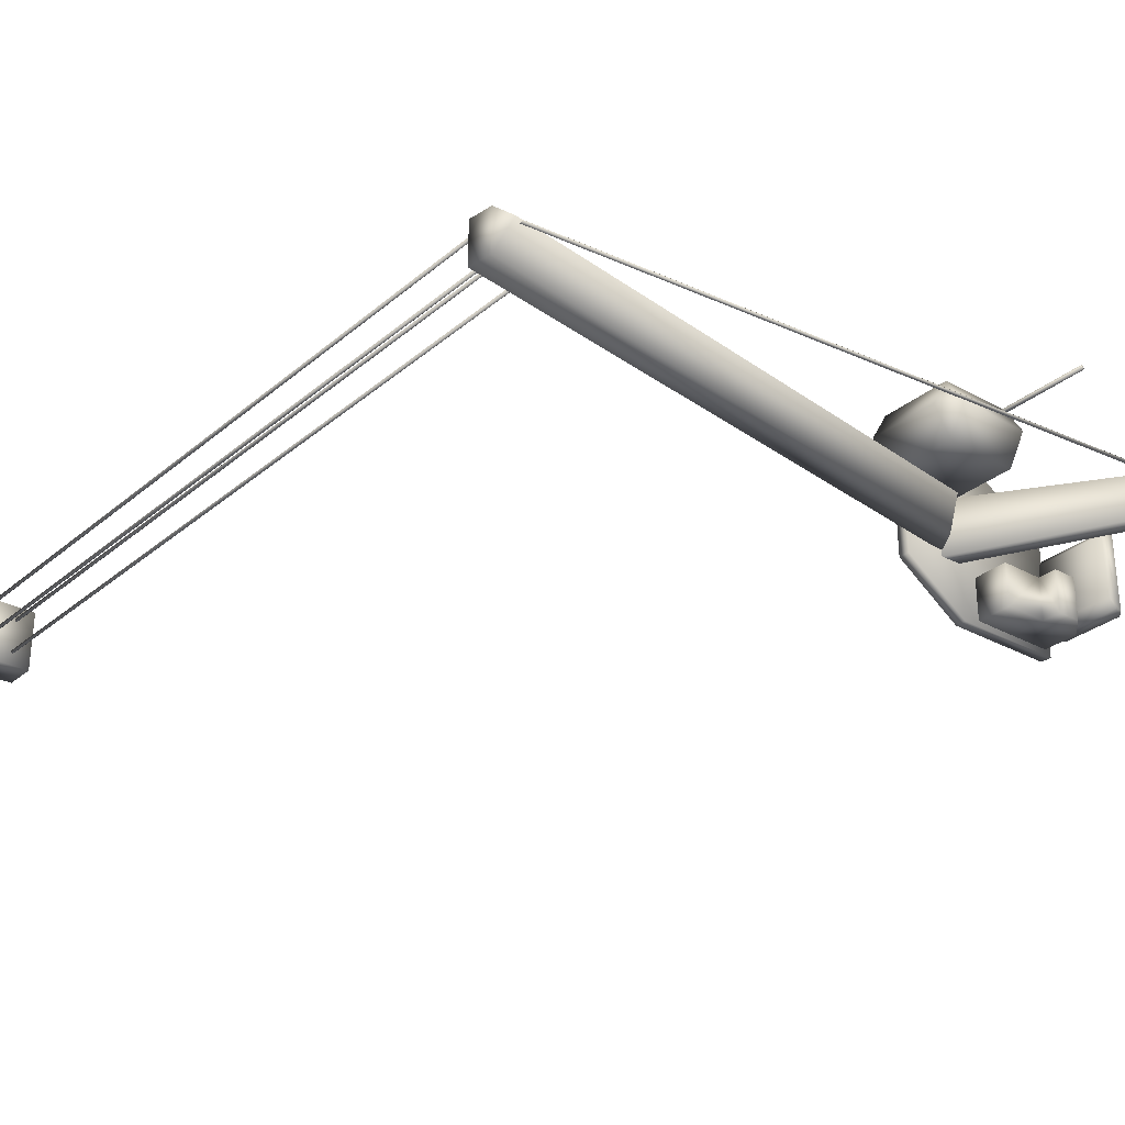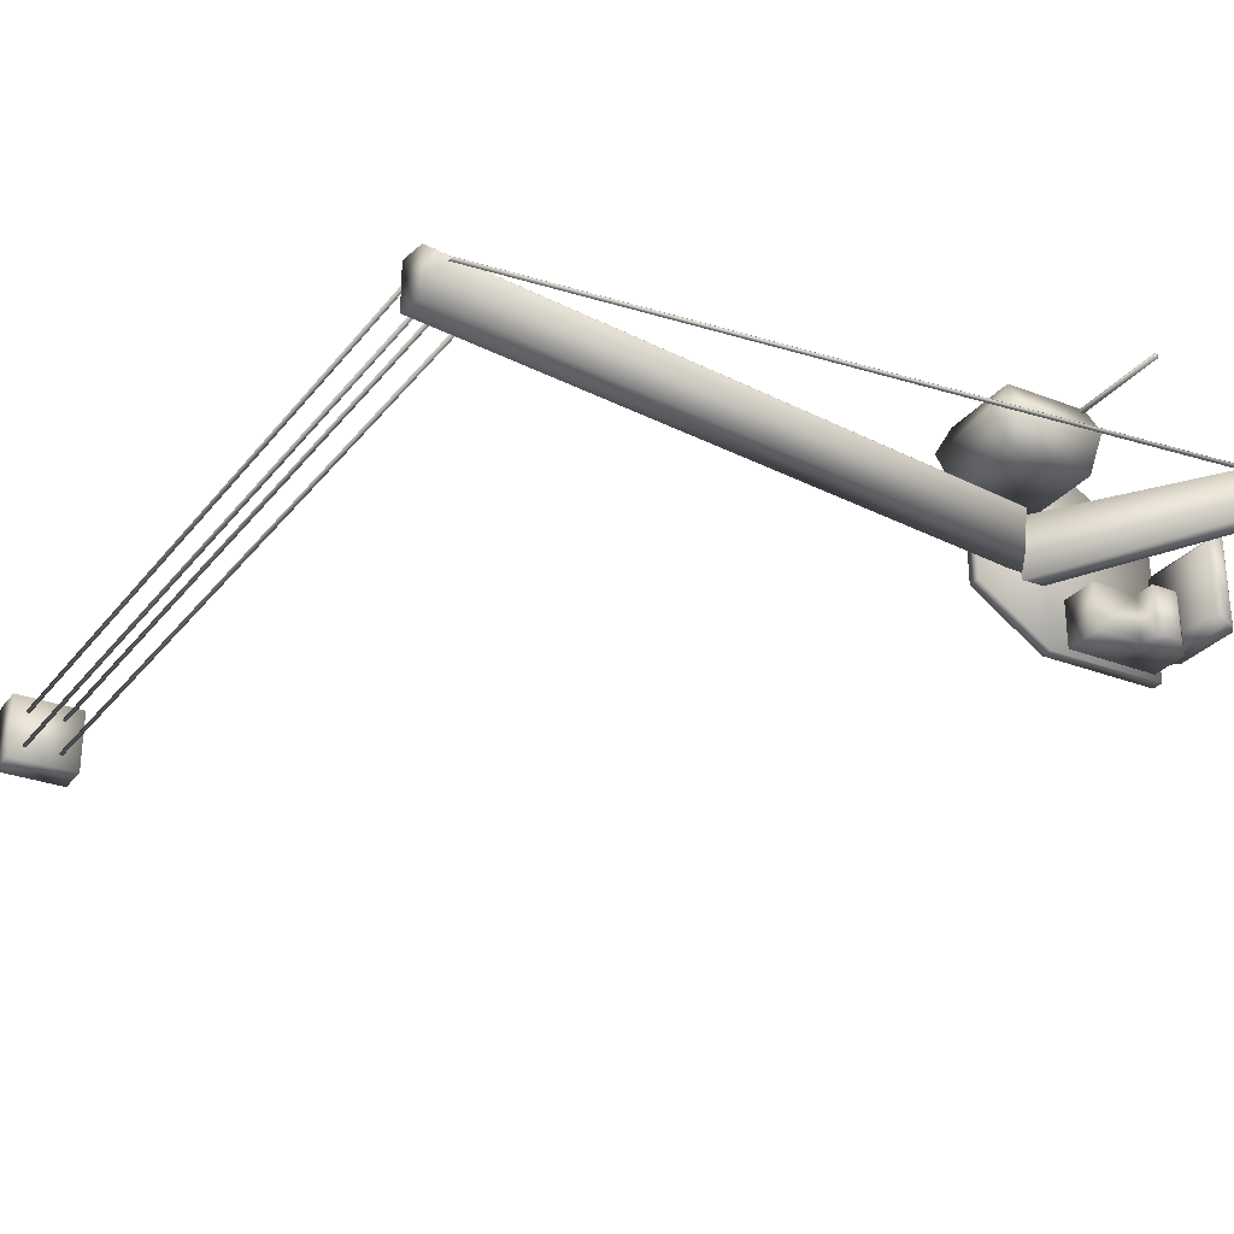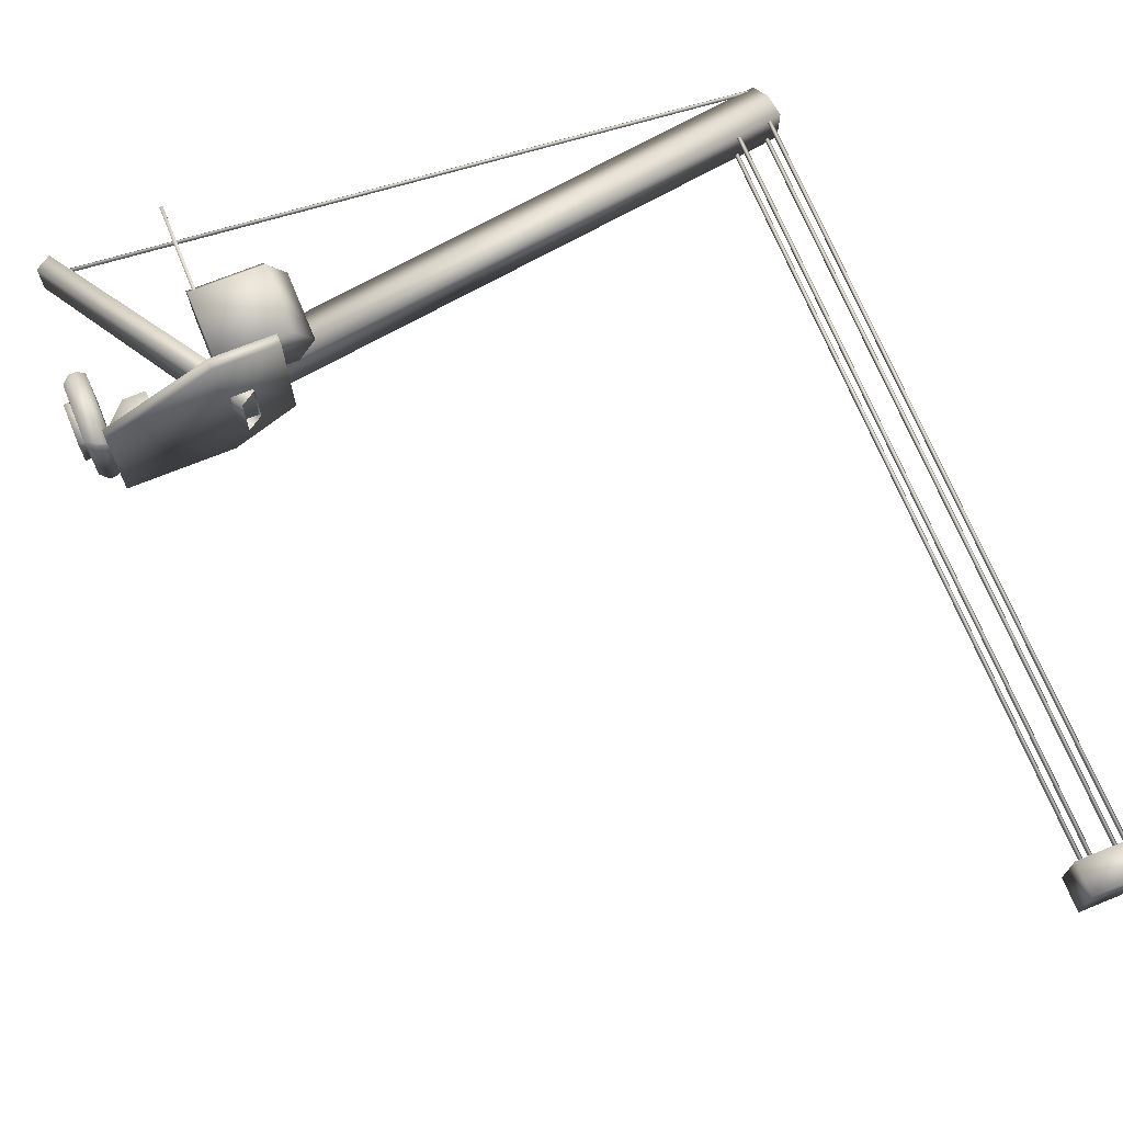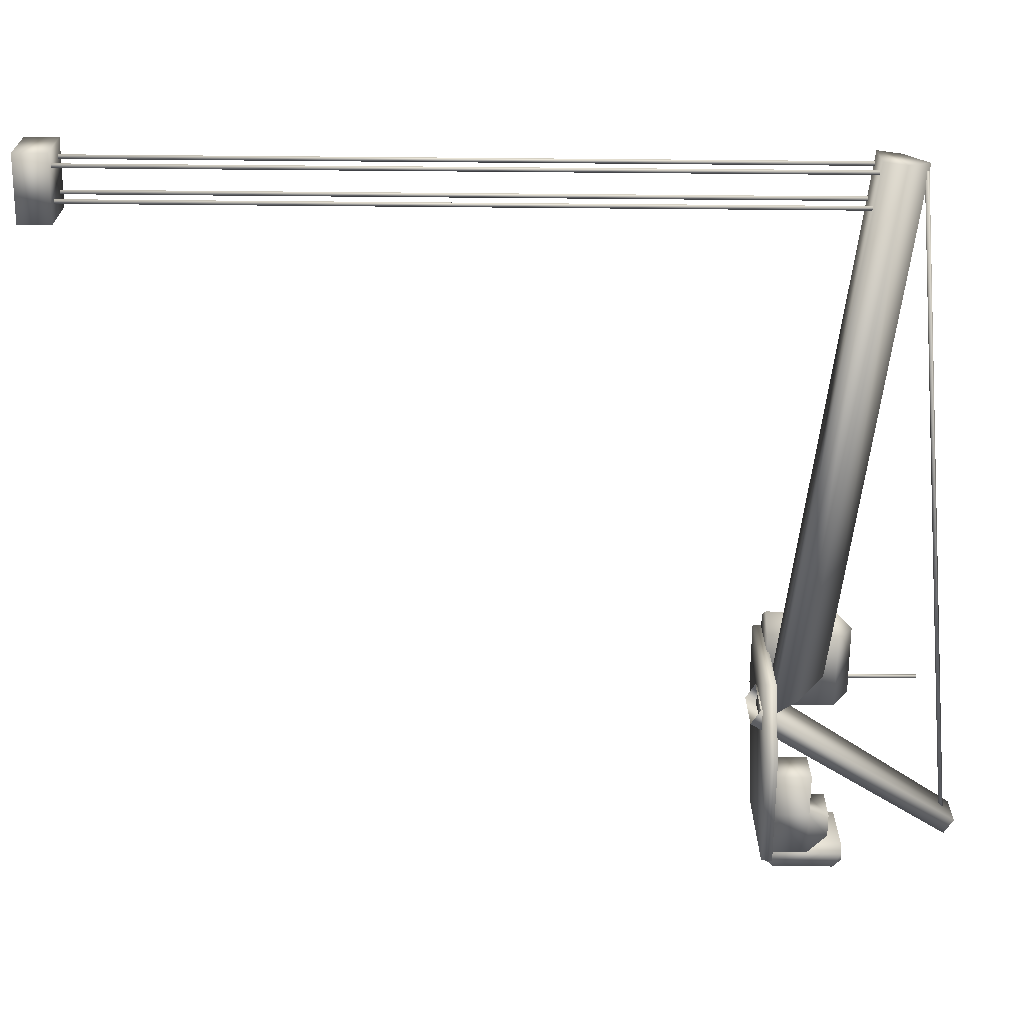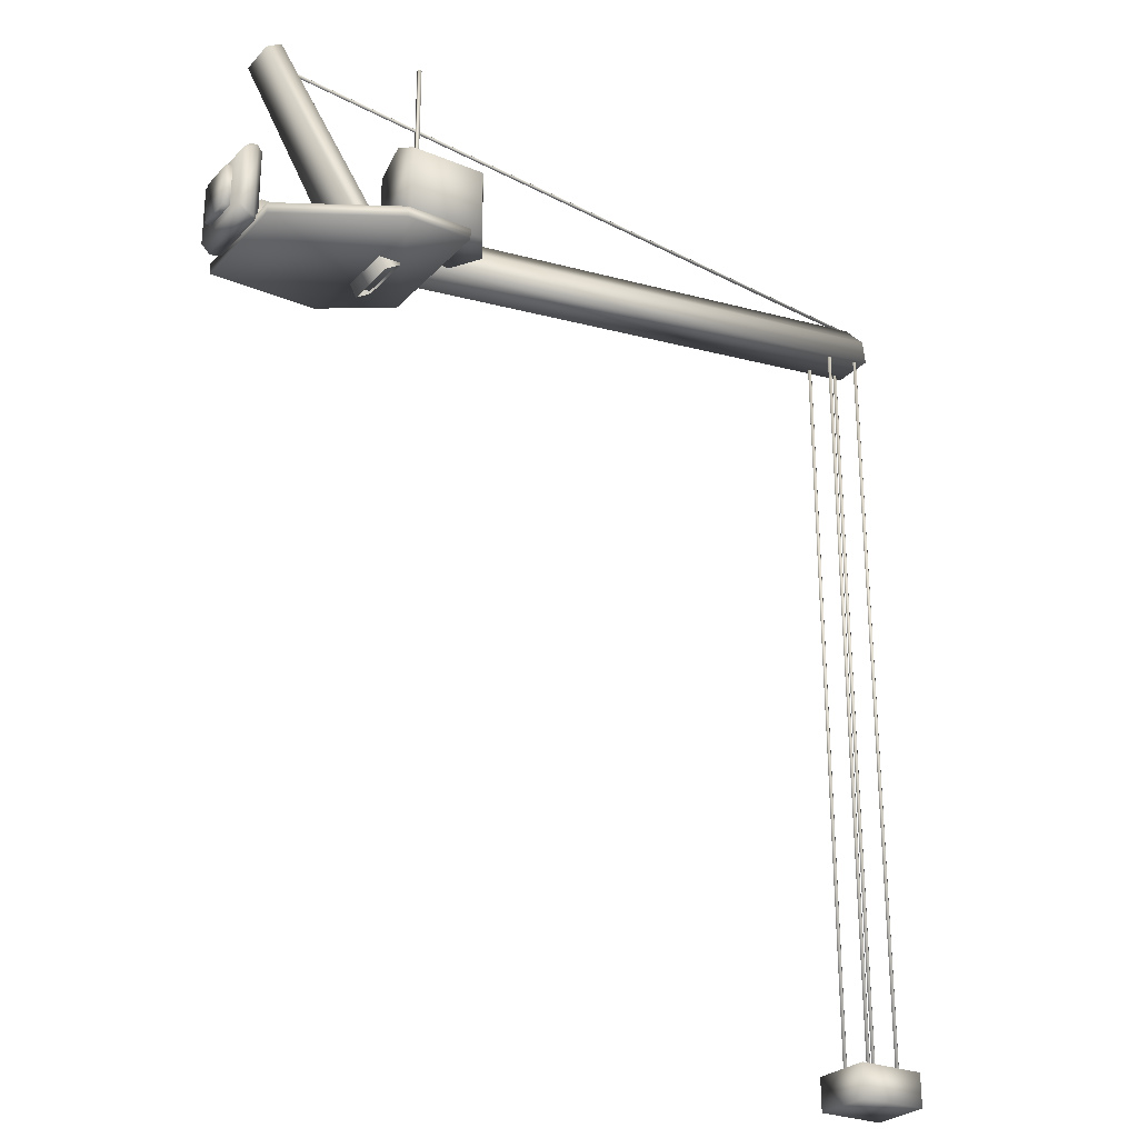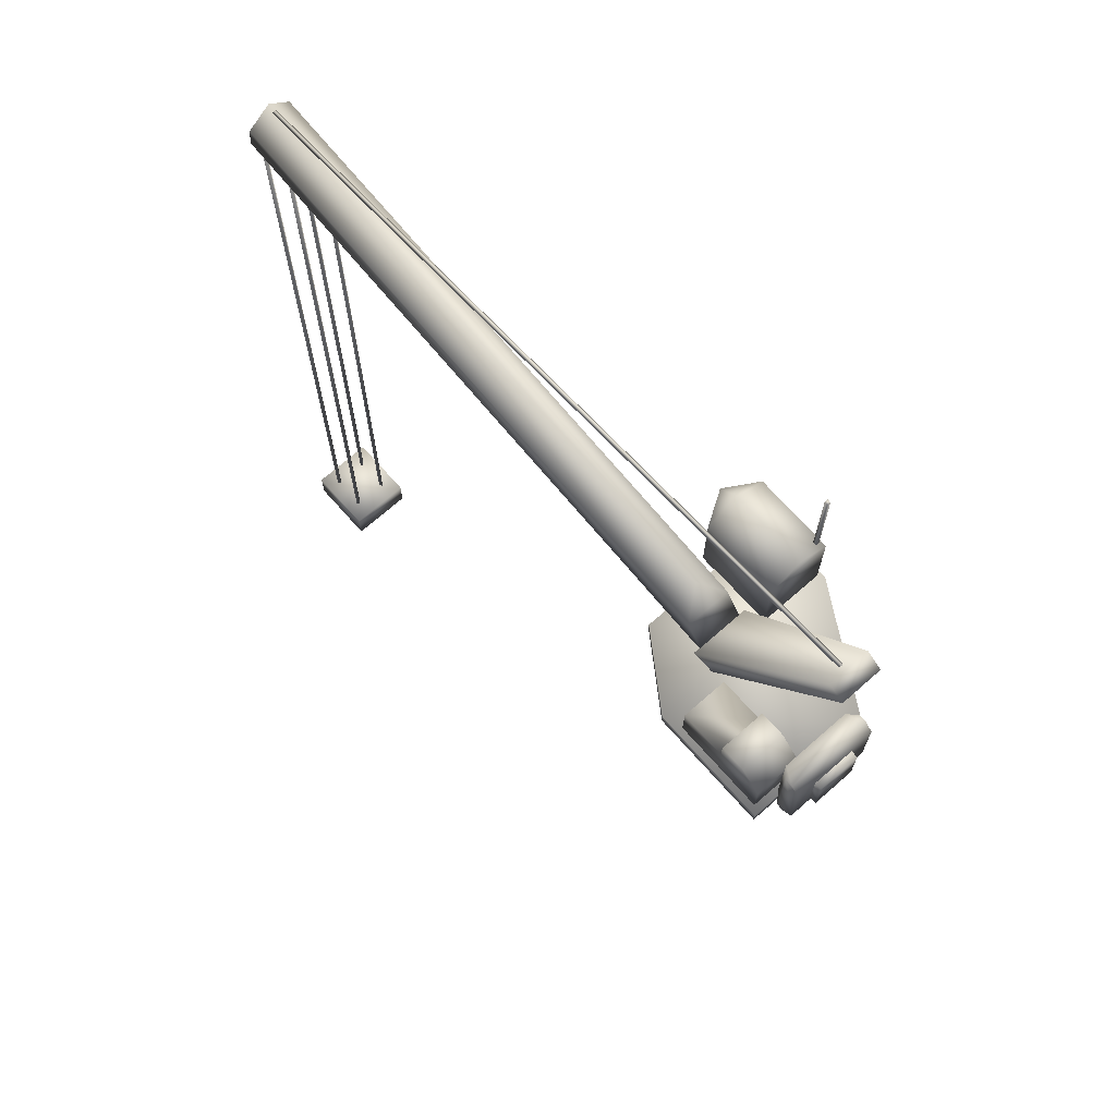
<metadata>
{"format":"obj","ext":"obj","renderer":"f3d","projection":"perspective","resolution":1024,"background":"white","views":[{"elev":-29.2,"azim":-39.2,"up":"+Y"},{"elev":-28.7,"azim":-30.2,"up":"+Y"},{"elev":70.0,"azim":157.8,"up":"+Y"},{"elev":-67.0,"azim":-90.5,"up":"+Y"},{"elev":-26.7,"azim":147.2,"up":"+Z"},{"elev":70.0,"azim":48.6,"up":"+Z"}]}
</metadata>
<code>
g Col_CraneHead
v 1.391 -0.3986 0.7998
v 1.391 -0.8807 0.3868
v 1.391 -0.8807 0.7998
v 1.391 -0.8807 0.7998
v 1.175 -0.3986 1.019
v 1.175 -0.8807 1.019
v 0.9089 -0.8807 1.019
v 0.9089 -0.3986 1.019
v 1.175 -0.8807 1.019
v 0.9089 -0.8807 0.7998
v 1.391 -0.8807 0.7998
v 1.391 -0.8807 0.3868
v 1.391 -0.3986 0.7998
v 1.391 -0.3986 0.3868
v 1.391 -0.3986 0.3868
v 0.9089 -0.8807 0.3868
v 0.9089 -0.3986 0.3868
v 0.4268 -0.8807 0.3868
v 0.4268 -0.3986 0.3868
v 0.4268 -0.8807 0.7998
v 0.4268 -0.3986 0.7998
v 0.9089 -0.8807 0.7998
v 0.9089 -0.8807 0.3868
v 1.391 -0.8807 0.7998
v 1.391 -0.8807 0.3868
v 0.4268 -0.3986 0.7998
v 0.4268 -0.3986 0.3868
v 0.9089 -0.3986 0.7998
v 1.391 -0.3986 0.3868
v 1.391 -0.3986 0.7998
v 1.391 -0.8807 0.7998
v 0.9089 -0.8807 0.3868
v 0.9089 -0.8807 0.7998
v -5.772 -0.3465 -7.788
v -5.772 0.3502 -7.412
v -5.772 0.3502 -7.788
v -5.772 -0.3465 -7.788
v -5.772 -0.3465 -7.412
v -6.532 -0.3465 -7.412
v -6.532 0.3502 -7.412
v -5.772 -0.3465 -7.412
v -6.532 -0.3465 -7.788
v -5.772 -0.3465 -7.412
v -5.772 -0.3465 -7.788
v 0.07598 1.02 1.167
v 0.1128 1.018 2.246
v 0.07598 1.02 2.246
v 0.2257 -0.9465 0.2749
v 1.469 -0.9465 0.3999
v 1.469 -0.9465 0.2749
v 0.2257 -0.9465 0.3999
v 1.469 0.3914 0.3999
v 1.469 0.3914 0.2749
v 0.2257 1.108 0.3999
v -0.5139 -0.4425 0.3999
v -0.5139 1.108 0.3999
v -6.49 0.2444 1.206
v -6.456 -0.2444 1.475
v -6.49 -0.2444 1.206
v -6.456 0.2444 1.475
v -6.421 7.324e-06 1.749
v -0.4 4.883e-06 0.9834
v -0.2068 0.2444 0.68
v -0.2068 -0.2444 0.68
v -0.01121 0.2444 0.3818
v -0.0112 -0.2444 0.3818
v -0.2068 -0.2444 0.68
v -6.49 -0.2444 1.206
v -6.456 -0.2444 1.475
v -0.0112 -0.2444 0.3818
v -0.01121 0.2444 0.3818
v -6.49 0.2444 1.206
v -0.2068 0.2444 0.68
v -6.456 0.2444 1.475
v -0.5139 1.108 0.2749
v 0.2257 1.108 0.3999
v -0.5139 1.108 0.3999
v 0.2257 1.108 0.2749
v 1.469 0.3914 0.3999
v 1.469 0.3914 0.2749
v -0.5139 -0.4425 0.2749
v 0.2257 -0.9465 0.2749
v 1.469 -0.9465 0.2749
v 1.469 -0.9465 0.3999
v 0.2257 -0.9465 0.3999
v -0.5139 -0.4425 0.3999
v -0.5139 1.108 0.3999
v 0.1665 1.063 0.3735
v -0.674 0.3871 0.3735
v 0.1665 0.3871 0.3735
v -0.674 1.063 0.3735
v -0.8772 0.7252 0.3735
v 1.522 0.2189 2.482
v -0.1277 0.3256 0.2523
v 0.04601 0.3256 0.1427
v 1.348 0.2189 2.591
v 1.348 -0.2189 2.591
v -0.1277 -0.3256 0.2523
v 1.522 -0.2189 2.482
v 0.04601 -0.3256 0.1427
v 1.522 0.2189 2.482
v 0.04601 -0.3256 0.1427
v 1.522 -0.2189 2.482
v 0.04601 0.3256 0.1427
v 0.9089 -0.8807 0.7998
v 0.4268 -0.8807 0.3868
v 0.4268 -0.8807 0.7998
v 0.4268 -0.3986 0.3868
v 0.9089 -0.3986 0.7998
v 0.4268 -0.8807 0.7998
v 0.4268 -0.3986 0.7998
v 0.9089 -0.8807 0.7998
v 0.9089 -0.3986 0.7998
v 1.175 -0.3986 1.019
v 0.9089 -0.3986 1.019
v 1.391 -0.3986 0.7998
v 0.9089 -0.3986 0.7998
v 0.9089 -0.8807 1.019
v 0.9089 -0.8807 0.7998
v 0.9089 -0.3986 1.019
v 1.679 -0.4896 1.031
v 1.761 -0.4896 0.5414
v 1.679 -0.4896 0.5414
v 1.761 -0.4896 1.031
v 1.761 -0.04747 0.5414
v 1.679 -0.04747 1.031
v 1.761 -0.04747 1.031
v 1.679 -0.04747 0.5414
v 1.679 -0.4896 0.5414
v 1.761 -0.04747 0.5414
v 1.679 -0.04747 0.5414
v 1.761 -0.4896 0.5414
v 1.687 0.18 0.4396
v 1.518 0.18 0.3491
v 1.597 0.18 0.3491
v 1.518 0.18 1.222
v 1.428 0.08952 0.3491
v 1.428 0.08952 0.3491
v 1.428 0.08952 1.222
v 1.428 -0.6194 0.3491
v 1.597 -0.7098 0.3491
v 1.597 0.18 0.3491
v 1.518 0.18 0.3491
v 1.687 0.18 0.4396
v 1.518 -0.7098 0.3491
v 1.518 -0.7098 1.222
v 1.687 -0.7098 0.4396
v 1.687 -0.7098 1.132
v 1.687 0.18 1.132
v 1.518 0.18 1.222
v 1.597 0.18 1.222
v 1.687 0.18 0.4396
v 1.597 0.18 1.222
v 1.428 0.08952 1.222
v 1.518 0.18 1.222
v 1.597 -0.7098 1.222
v 1.687 0.18 1.132
v 1.687 -0.7098 1.132
v 1.518 -0.7098 1.222
v 1.428 -0.6194 1.222
v 1.428 -0.6194 0.3491
v -5.772 0.3502 -7.412
v -6.532 0.3502 -7.788
v -5.772 0.3502 -7.788
v -6.532 0.3502 -7.412
v -6.532 -0.3465 -7.412
v -5.772 -0.3465 -7.412
v -6.532 -0.3465 -7.788
v -6.532 -0.3465 -7.412
v -6.532 0.3502 -7.788
v -6.532 -0.3465 -7.788
v -5.772 0.3502 -7.788
v -5.772 -0.3465 -7.788
v -6.385 0.1908 -7.571
v -6.335 0.1908 -7.571
v -6.36 0.2158 -7.571
v -6.36 0.1658 -7.571
v -6.385 -0.1866 -7.571
v -6.335 -0.1866 -7.571
v -6.36 -0.1616 -7.571
v -6.36 -0.2116 -7.571
v -6.004 0.1908 -7.571
v -5.954 0.1908 -7.571
v -5.979 0.2158 -7.571
v -5.979 0.1658 -7.571
v -6.004 -0.1866 -7.571
v -5.954 -0.1866 -7.571
v -5.979 -0.1616 -7.571
v -5.979 -0.2116 -7.571
v 1.283 0.02501 2.466
v -6.388 9.766e-06 1.732
v -6.386 0.02501 1.708
v 1.28 9.766e-06 2.491
v -6.386 -0.02499 1.708
v 1.283 -0.02499 2.466
v 1.285 9.766e-06 2.441
v -6.386 0.02501 1.708
v 1.285 9.766e-06 2.441
v 1.283 0.02501 2.466
v -6.383 9.766e-06 1.683
v 1.283 -0.02499 2.466
v -6.386 -0.02499 1.708
v -6.388 9.766e-06 1.732
v 0.1128 1.018 2.246
v 0.07598 1.02 1.167
v 0.1128 1.018 1.167
v 0.1112 0.9823 1.167
v 0.1112 0.9823 2.246
v 0.0744 0.9839 1.167
v 0.0744 0.9839 2.246
v 0.07598 1.02 2.246
v 0.0744 0.9839 2.246
v 0.07598 1.02 1.167
v 0.1665 1.063 1.193
v -0.674 1.063 0.3735
v 0.1665 1.063 0.3735
v 0.1665 0.3871 0.3735
v -0.674 1.063 1.193
v -0.8772 0.7252 0.3735
v 0.1665 0.3871 1.193
v -0.674 0.3871 0.3735
v -0.674 0.3871 1.193
v 0.1665 0.7252 1.391
v -0.674 0.7252 1.391
v -0.8772 0.7252 1.193
v -6.335 0.1908 1.226
v -6.36 0.2158 -7.571
v -6.335 0.1908 -7.571
v -6.36 0.2158 1.226
v -6.385 0.1908 -7.571
v -6.385 0.1908 1.226
v -6.36 0.1658 -7.571
v -6.36 0.1658 1.226
v -6.335 -0.1866 1.226
v -6.36 -0.1616 -7.571
v -6.335 -0.1866 -7.571
v -6.36 -0.1616 1.226
v -6.385 -0.1866 -7.571
v -6.385 -0.1866 1.226
v -6.36 -0.2116 -7.571
v -6.36 -0.2116 1.226
v -5.954 0.1908 1.226
v -5.979 0.2158 -7.571
v -5.954 0.1908 -7.571
v -5.979 0.2158 1.226
v -6.004 0.1908 -7.571
v -6.004 0.1908 1.226
v -5.979 0.1658 -7.571
v -5.979 0.1658 1.226
v -5.954 -0.1866 1.226
v -5.979 -0.1616 -7.571
v -5.954 -0.1866 -7.571
v -5.979 -0.1616 1.226
v -6.004 -0.1866 -7.571
v -6.004 -0.1866 1.226
v -5.979 -0.2116 -7.571
v -5.979 -0.2116 1.226
g Col_CraneHead_0
f 3 2 1
f 1 5 4
f 6 4 5
f 6 5 7
f 8 7 5
f 7 10 9
f 11 9 10
f 14 13 12
f 12 16 15
f 17 15 16
f 16 18 17
f 19 17 18
f 21 19 20
f 23 22 18
f 25 24 23
f 27 26 17
f 28 17 26
f 17 28 29
f 30 29 28
f 33 32 31
f 36 35 34
f 38 37 35
f 40 39 35
f 41 35 39
f 44 43 42
f 47 46 45
f 50 49 48
f 51 48 49
f 49 52 51
f 52 49 53
f 52 54 51
f 54 55 51
f 56 55 54
f 59 58 57
f 60 57 58
f 58 61 60
f 61 62 60
f 61 58 62
f 63 60 62
f 64 62 58
f 62 64 63
f 63 64 65
f 66 65 64
f 69 68 67
f 70 67 68
f 70 68 71
f 72 71 68
f 71 72 73
f 74 73 72
f 77 76 75
f 78 75 76
f 76 79 78
f 80 78 79
f 75 78 81
f 82 78 80
f 81 78 82
f 83 82 80
f 83 80 84
f 82 85 81
f 86 81 85
f 81 86 75
f 87 75 86
f 90 89 88
f 91 88 89
f 89 92 91
f 95 94 93
f 96 93 94
f 96 94 97
f 96 97 93
f 98 97 94
f 99 93 97
f 97 98 99
f 100 99 98
f 103 102 101
f 104 101 102
f 107 106 105
f 106 107 108
f 111 110 109
f 112 109 110
f 115 114 113
f 116 113 114
f 119 118 117
f 120 117 118
f 123 122 121
f 124 121 122
f 122 125 124
f 121 124 126
f 127 124 125
f 127 126 124
f 125 128 127
f 126 127 128
f 131 130 129
f 132 129 130
f 135 134 133
f 134 136 133
f 134 137 136
f 139 136 138
f 138 140 139
f 141 140 138
f 142 141 138
f 143 142 138
f 142 144 141
f 145 140 141
f 145 146 140
f 147 141 144
f 141 147 145
f 147 146 145
f 148 146 147
f 144 149 147
f 148 147 149
f 151 149 150
f 150 149 152
f 155 154 153
f 154 156 153
f 153 156 157
f 158 157 156
f 156 159 158
f 160 156 154
f 159 156 160
f 160 154 161
f 160 161 159
f 164 163 162
f 165 162 163
f 165 163 166
f 169 168 167
f 168 169 170
f 170 172 171
f 173 171 172
f 176 175 174
f 177 174 175
f 180 179 178
f 181 178 179
f 184 183 182
f 185 182 183
f 188 187 186
f 189 186 187
f 192 191 190
f 193 190 191
f 191 194 193
f 195 193 194
f 193 195 190
f 196 190 195
f 199 198 197
f 200 197 198
f 198 201 200
f 202 200 201
f 200 202 197
f 203 197 202
f 206 205 204
f 206 204 207
f 208 207 204
f 207 208 209
f 208 204 210
f 211 210 204
f 212 209 208
f 211 213 212
f 209 212 213
f 216 215 214
f 216 214 217
f 218 214 215
f 215 219 218
f 220 217 214
f 217 220 221
f 221 222 219
f 222 221 220
f 214 223 220
f 214 218 223
f 223 224 220
f 222 220 224
f 224 223 218
f 225 218 219
f 225 219 222
f 225 222 224
f 218 225 224
f 228 227 226
f 229 226 227
f 227 230 229
f 231 229 230
f 229 231 226
f 230 232 231
f 232 228 233
f 226 233 228
f 233 231 232
f 233 226 231
f 236 235 234
f 237 234 235
f 235 238 237
f 239 237 238
f 237 239 234
f 238 240 239
f 240 236 241
f 234 241 236
f 241 239 240
f 241 234 239
f 244 243 242
f 245 242 243
f 243 246 245
f 247 245 246
f 245 247 242
f 246 248 247
f 248 244 249
f 242 249 244
f 249 247 248
f 249 242 247
f 252 251 250
f 253 250 251
f 251 254 253
f 255 253 254
f 253 255 250
f 254 256 255
f 256 252 257
f 250 257 252
f 257 255 256
f 257 250 255

</code>
